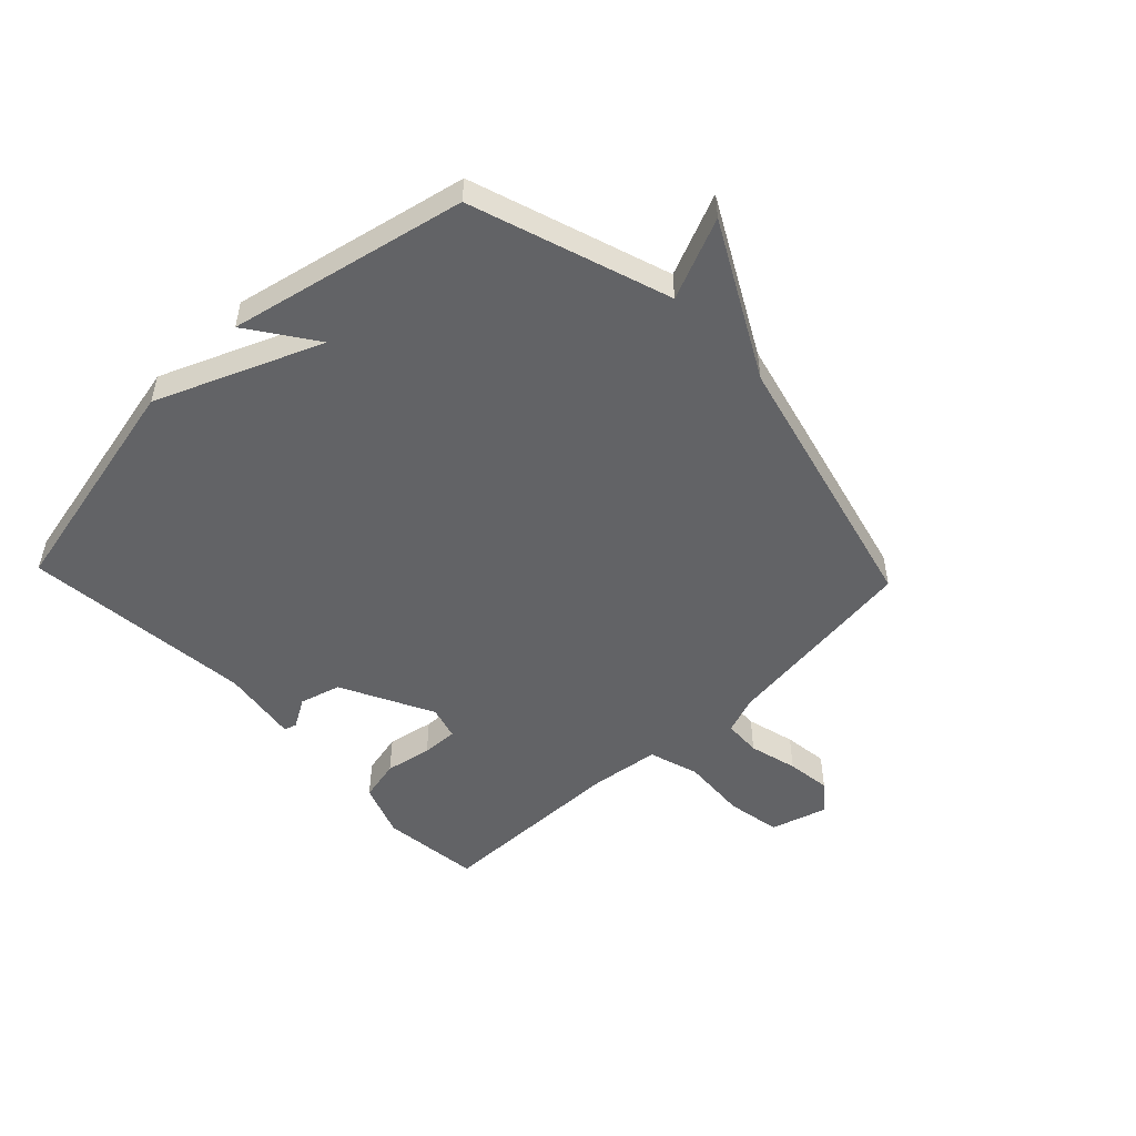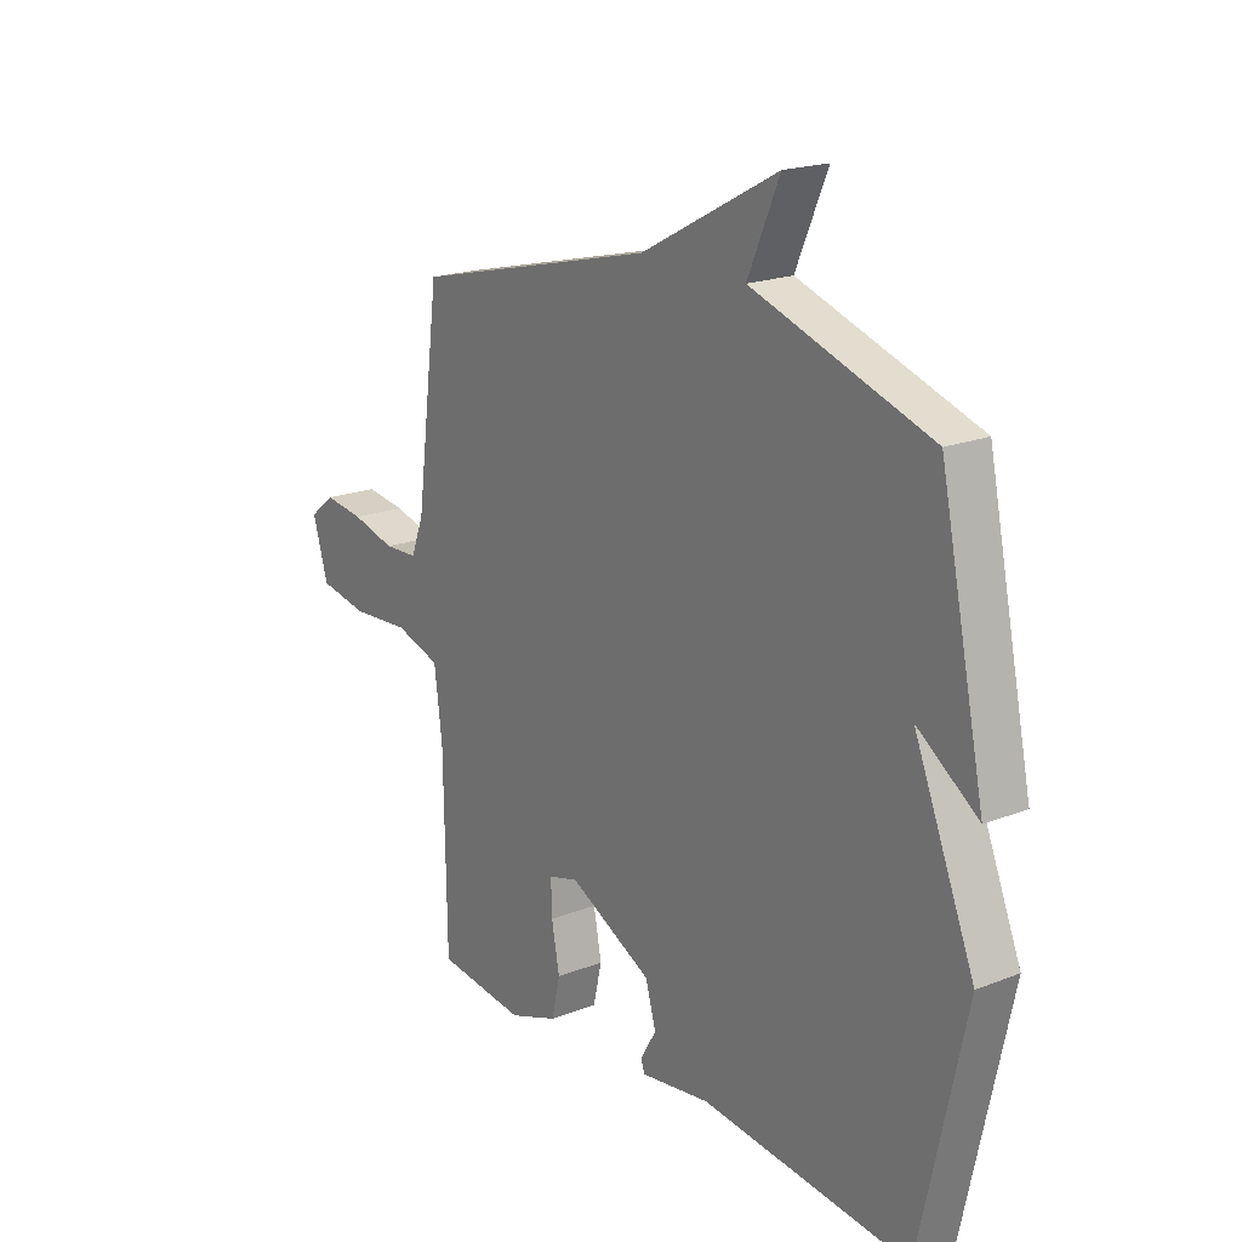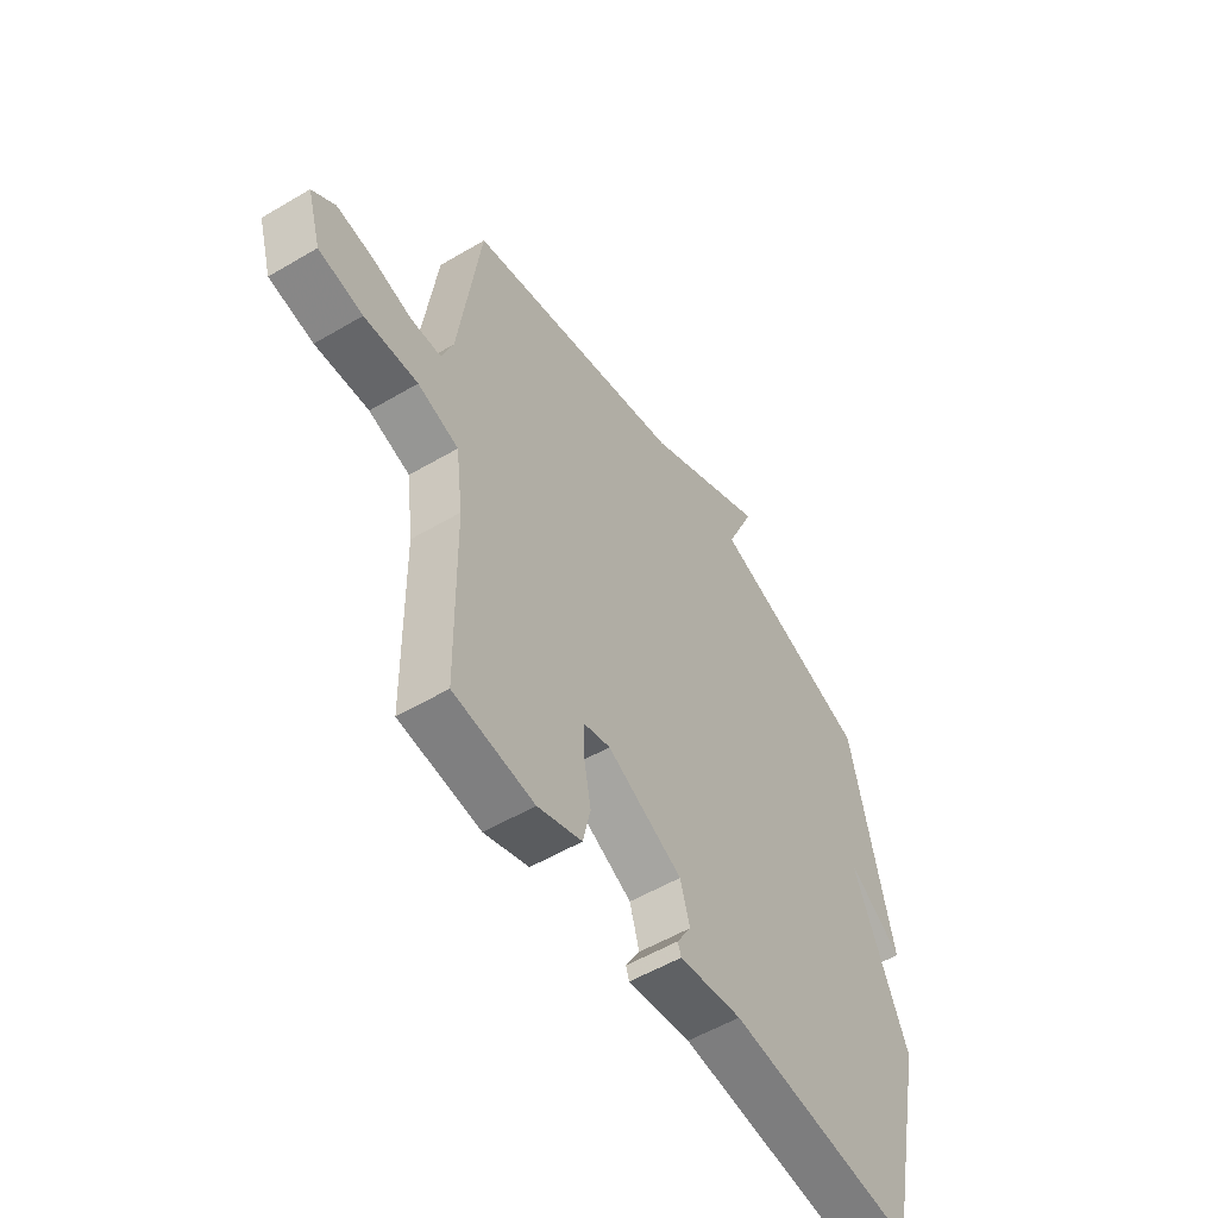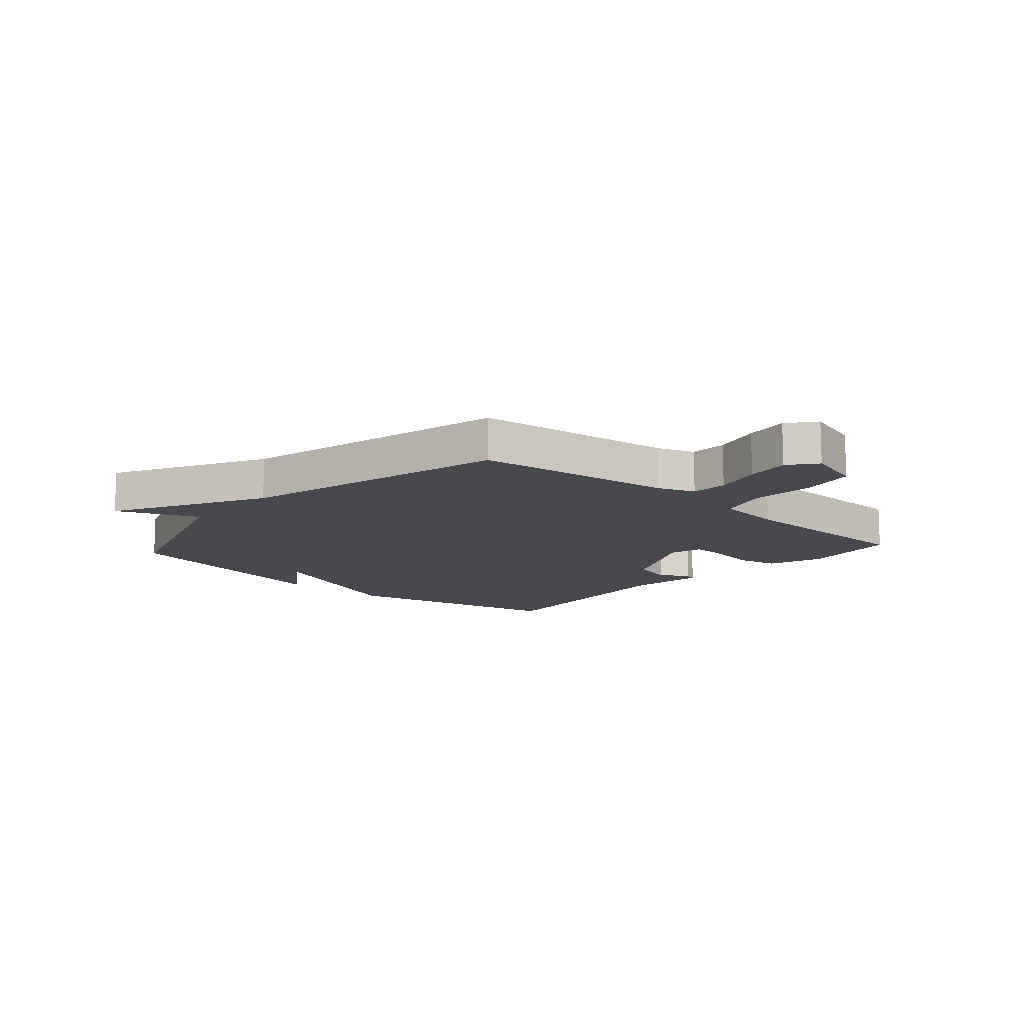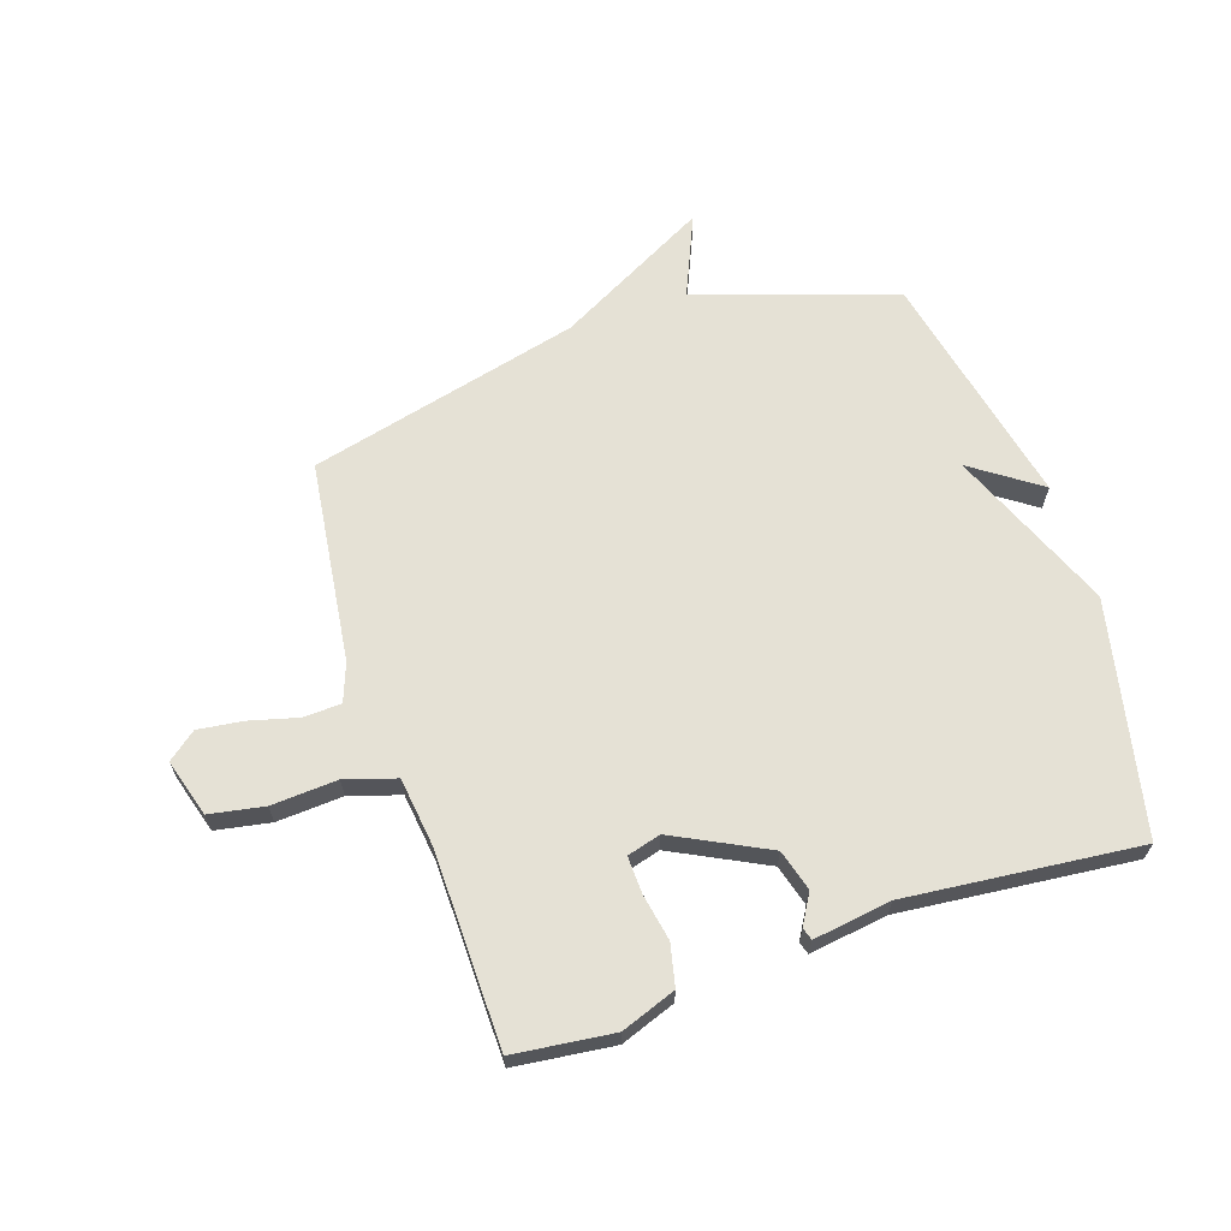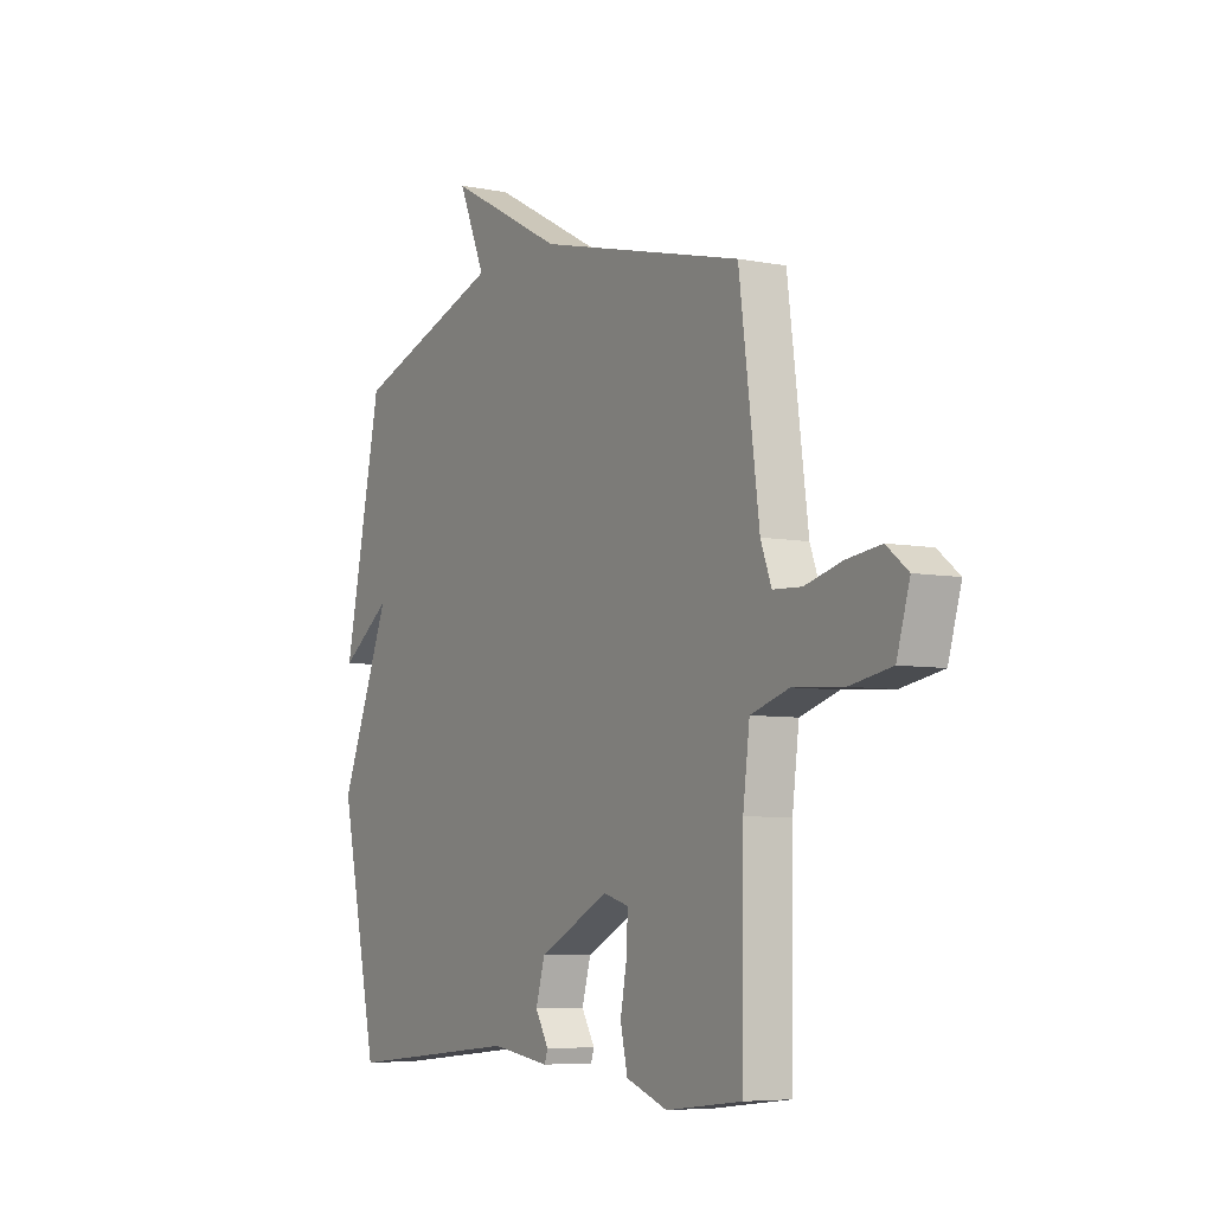
<metadata>
{"format":"obj","ext":"obj","renderer":"f3d","projection":"perspective","resolution":1024,"background":"white","views":[{"elev":-50.9,"azim":-46.4,"up":"+Y"},{"elev":19.6,"azim":-126.1,"up":"+Z"},{"elev":-54.6,"azim":122.0,"up":"+Z"},{"elev":-12.7,"azim":48.3,"up":"+Y"},{"elev":65.0,"azim":161.5,"up":"+Y"},{"elev":-6.2,"azim":59.7,"up":"+Z"}]}
</metadata>
<code>
v 0.5 0.07 0.5
v 0.545 0.07 0.157
v 0.569 0.07 0.093
v 0.633 0.07 0.09
v 0.716 0.07 0.112
v 0.792 0.07 0.122
v 0.84 0.07 0.084
v 0.811 0.07 -0.014
v 0.718 0.07 -0.031
v 0.606 0.07 -0.024
v 0.52 0.07 -0.051
v 0.505 0.07 -0.169
v 0.5 0.07 -0.5
v 0.331 0.07 -0.52
v 0.238 0.07 -0.486
v 0.222 0.07 -0.415
v 0.237 0.07 -0.335
v 0.239 0.07 -0.273
v 0.182 0.07 -0.257
v 0.024 0.07 -0.337
v 0.004 0.07 -0.407
v 0.034 0.07 -0.458
v 0.027 0.07 -0.479
v -0.105 0.07 -0.46
v -0.5 0.07 -0.5
v -0.586 0.07 -0.105
v -0.471 0.07 0.176
v -0.586 0.07 0.095
v -0.5 0.07 0.5
v -0.162 0.07 0.614
v -0.222 0.07 0.753
v 0.038 0.07 0.614
v 0.5 0 0.5
v 0.545 0 0.157
v 0.569 0 0.093
v 0.633 0 0.09
v 0.716 0 0.112
v 0.792 0 0.122
v 0.84 0 0.084
v 0.811 0 -0.014
v 0.718 0 -0.031
v 0.606 0 -0.024
v 0.52 0 -0.051
v 0.505 0 -0.169
v 0.5 0 -0.5
v 0.331 0 -0.52
v 0.238 0 -0.486
v 0.222 0 -0.415
v 0.237 0 -0.335
v 0.239 0 -0.273
v 0.182 0 -0.257
v 0.024 0 -0.337
v 0.004 0 -0.407
v 0.034 0 -0.458
v 0.027 0 -0.479
v -0.105 0 -0.46
v -0.5 0 -0.5
v -0.586 0 -0.105
v -0.471 0 0.176
v -0.586 0 0.095
v -0.5 0 0.5
v -0.162 0 0.614
v -0.222 0 0.753
v 0.038 0 0.614
f 30 31 32
f 29 30 32
f 28 29 32
f 27 28 32
f 27 32 1
f 26 27 1
f 25 26 1
f 24 25 1
f 21 22 23 24
f 20 21 24
f 20 24 1
f 19 20 1 2
f 18 19 2 3
f 17 18 3 4
f 15 16 17
f 14 15 17
f 13 14 17
f 12 13 17
f 11 12 17
f 11 17 4
f 5 6 7
f 4 5 7
f 11 4 7
f 10 11 7
f 7 8 9 10
f 64 63 62
f 64 62 61
f 64 61 60
f 64 60 59
f 33 64 59
f 33 59 58
f 33 58 57
f 33 57 56
f 56 55 54 53
f 56 53 52
f 33 56 52
f 34 33 52 51
f 35 34 51 50
f 36 35 50 49
f 49 48 47
f 49 47 46
f 49 46 45
f 49 45 44
f 49 44 43
f 36 49 43
f 39 38 37
f 39 37 36
f 39 36 43
f 39 43 42
f 42 41 40 39
f 1 33 34 2
f 2 34 35 3
f 3 35 36 4
f 4 36 37 5
f 5 37 38 6
f 6 38 39 7
f 7 39 40 8
f 8 40 41 9
f 9 41 42 10
f 10 42 43 11
f 11 43 44 12
f 12 44 45 13
f 13 45 46 14
f 14 46 47 15
f 15 47 48 16
f 16 48 49 17
f 17 49 50 18
f 18 50 51 19
f 19 51 52 20
f 20 52 53 21
f 21 53 54 22
f 22 54 55 23
f 23 55 56 24
f 24 56 57 25
f 25 57 58 26
f 26 58 59 27
f 27 59 60 28
f 28 60 61 29
f 29 61 62 30
f 30 62 63 31
f 31 63 64 32
f 32 64 33 1

</code>
